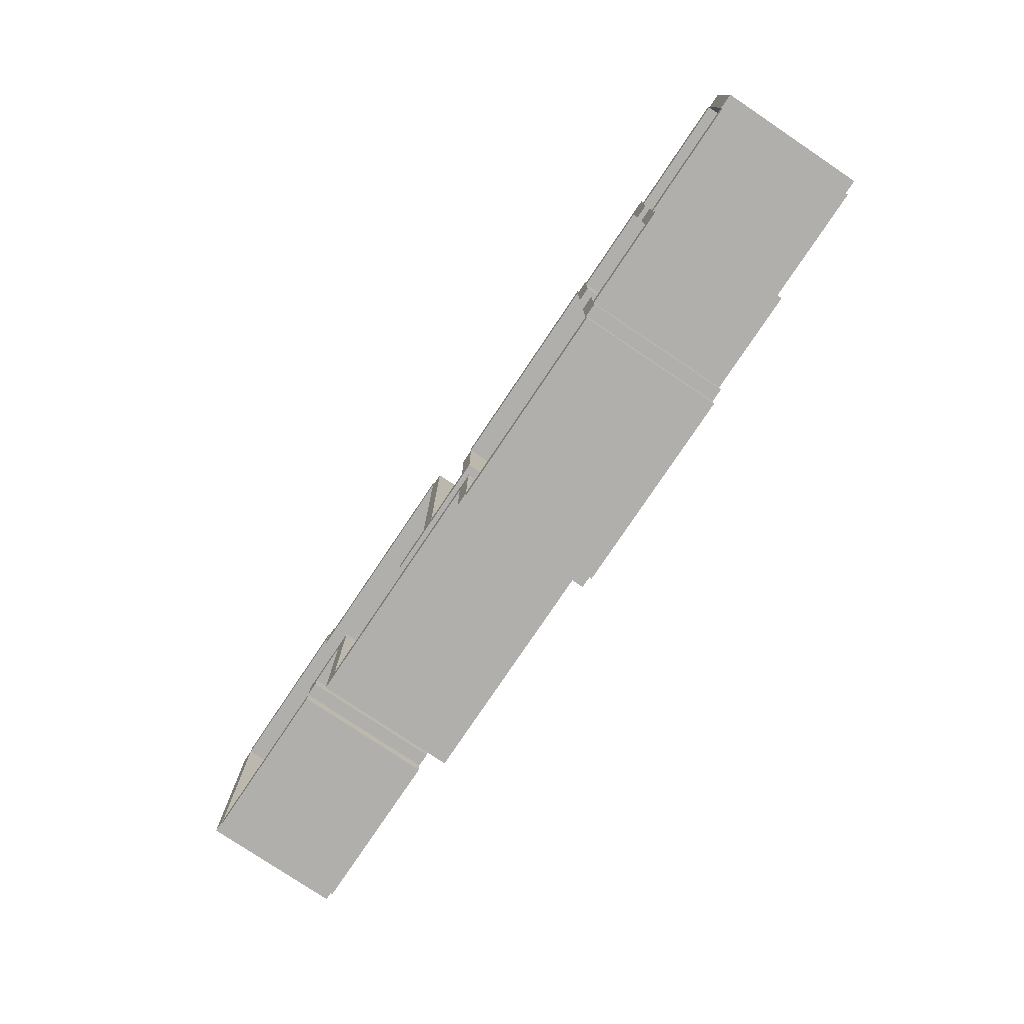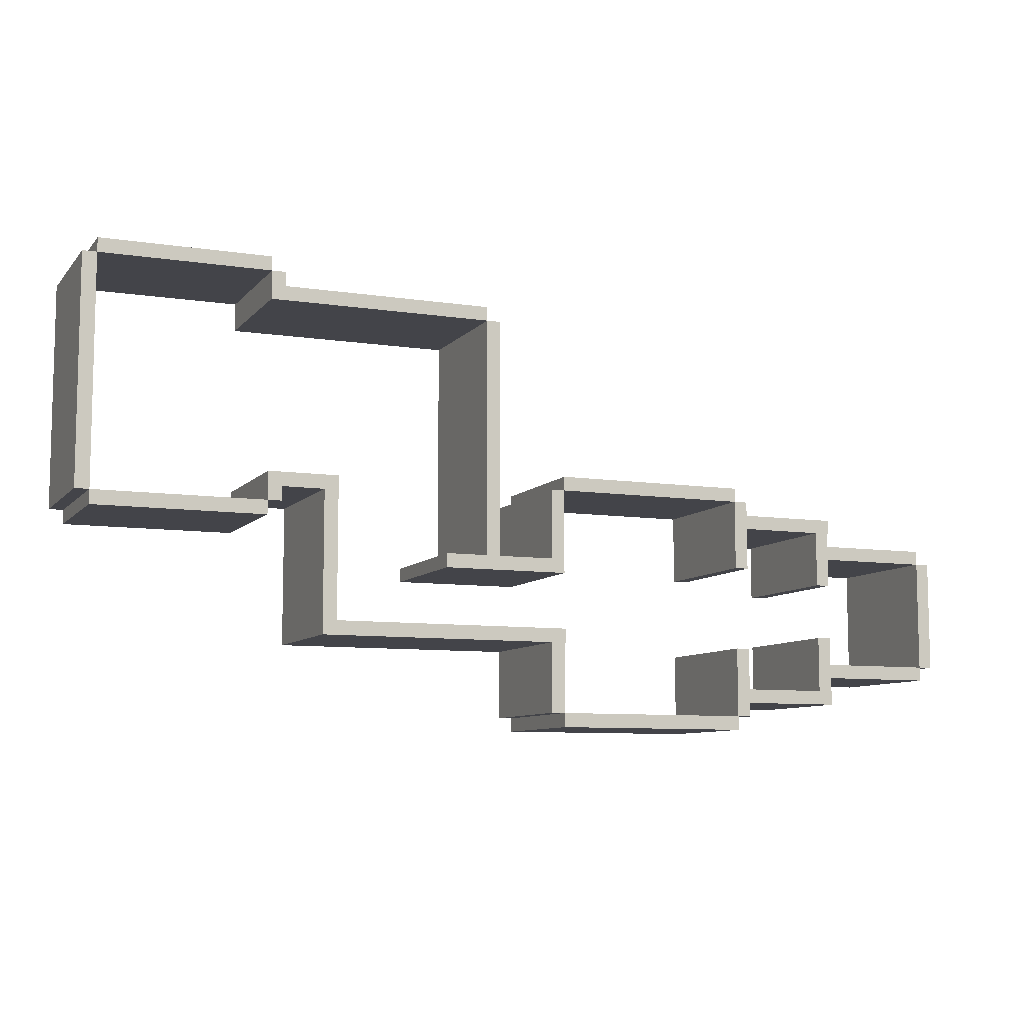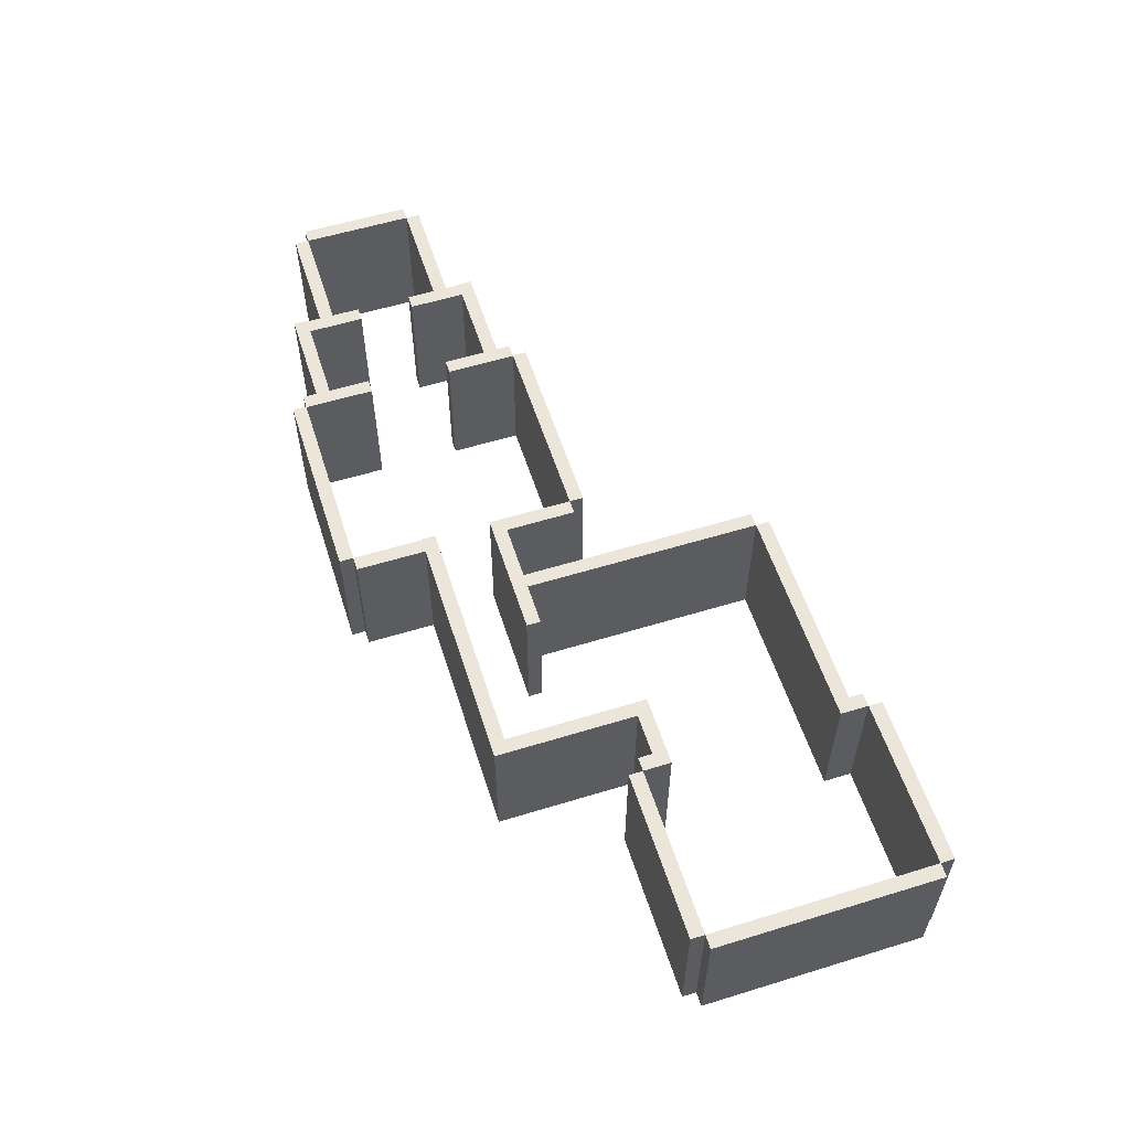
<metadata>
{"format":"obj","ext":"obj","renderer":"f3d","projection":"perspective","resolution":1024,"background":"white","views":[{"elev":-78.1,"azim":56.1,"up":"+Z"},{"elev":-8.5,"azim":-22.6,"up":"+Z"},{"elev":57.1,"azim":-107.7,"up":"+Y"}]}
</metadata>
<code>
v 8.5 -2.5 -6
v 13 -2.5 -6
v 8.5 2.5 -6
v 13 2.5 -6
v 13 -2.5 -6
v 13 -2.5 -5.5
v 13 2.5 -6
v 13 2.5 -5.5
v 13 -2.5 -5.5
v 8.5 -2.5 -5.5
v 13 2.5 -5.5
v 8.5 2.5 -5.5
v 8.5 -2.5 -5.5
v 8.5 -2.5 -6
v 8.5 2.5 -5.5
v 8.5 2.5 -6
v 8.5 2.5 -6
v 13 2.5 -6
v 8.5 2.5 -5.5
v 13 2.5 -5.5
v 8.5 -2.5 -5.5
v 13 -2.5 -5.5
v 8.5 -2.5 -6
v 13 -2.5 -6
v 4 -2.5 -3.5
v 4 -2.5 -8.5
v 4 2.5 -3.5
v 4 2.5 -8.5
v 4 -2.5 -8.5
v 4.5 -2.5 -8.5
v 4 2.5 -8.5
v 4.5 2.5 -8.5
v 4.5 -2.5 -8.5
v 4.5 -2.5 -3.5
v 4.5 2.5 -8.5
v 4.5 2.5 -3.5
v 4.5 -2.5 -3.5
v 4 -2.5 -3.5
v 4.5 2.5 -3.5
v 4 2.5 -3.5
v 4 2.5 -3.5
v 4 2.5 -8.5
v 4.5 2.5 -3.5
v 4.5 2.5 -8.5
v 4.5 -2.5 -3.5
v 4.5 -2.5 -8.5
v 4 -2.5 -3.5
v 4 -2.5 -8.5
v 24 -2.5 -8
v 23.5 -2.5 -8
v 24 2.5 -8
v 23.5 2.5 -8
v 23.5 -2.5 -8
v 23.5 -2.5 -10
v 23.5 2.5 -8
v 23.5 2.5 -10
v 23.5 -2.5 -10
v 24 -2.5 -10
v 23.5 2.5 -10
v 24 2.5 -10
v 24 -2.5 -10
v 24 -2.5 -8
v 24 2.5 -10
v 24 2.5 -8
v 24 2.5 -8
v 23.5 2.5 -8
v 24 2.5 -10
v 23.5 2.5 -10
v 24 -2.5 -10
v 23.5 -2.5 -10
v 24 -2.5 -8
v 23.5 -2.5 -8
v 13 -2.5 -11.5
v 15.04 -2.5 -11.5
v 13 2.5 -11.5
v 15.04 2.5 -11.5
v 15.04 -2.5 -11.5
v 15.04 -2.5 -11
v 15.04 2.5 -11.5
v 15.04 2.5 -11
v 15.04 -2.5 -11
v 13 -2.5 -11
v 15.04 2.5 -11
v 13 2.5 -11
v 13 -2.5 -11
v 13 -2.5 -11.5
v 13 2.5 -11
v 13 2.5 -11.5
v 13 2.5 -11.5
v 15.04 2.5 -11.5
v 13 2.5 -11
v 15.04 2.5 -11
v 13 -2.5 -11
v 15.04 -2.5 -11
v 13 -2.5 -11.5
v 15.04 -2.5 -11.5
v 28.5 -2.5 -9
v 28.5 -2.5 -5
v 28.5 2.5 -9
v 28.5 2.5 -5
v 28.5 -2.5 -5
v 28 -2.5 -5
v 28.5 2.5 -5
v 28 2.5 -5
v 28 -2.5 -5
v 28 -2.5 -9
v 28 2.5 -5
v 28 2.5 -9
v 28 -2.5 -9
v 28.5 -2.5 -9
v 28 2.5 -9
v 28.5 2.5 -9
v 28.5 2.5 -9
v 28.5 2.5 -5
v 28 2.5 -9
v 28 2.5 -5
v 28 -2.5 -9
v 28 -2.5 -5
v 28.5 -2.5 -9
v 28.5 -2.5 -5
v 24 -2.5 -4
v 23.5 -2.5 -4
v 24 2.5 -4
v 23.5 2.5 -4
v 23.5 -2.5 -4
v 23.5 -2.5 -6
v 23.5 2.5 -4
v 23.5 2.5 -6
v 23.5 -2.5 -6
v 24 -2.5 -6
v 23.5 2.5 -6
v 24 2.5 -6
v 24 -2.5 -6
v 24 -2.5 -4
v 24 2.5 -6
v 24 2.5 -4
v 24 2.5 -4
v 23.5 2.5 -4
v 24 2.5 -6
v 23.5 2.5 -6
v 24 -2.5 -6
v 23.5 -2.5 -6
v 24 -2.5 -4
v 23.5 -2.5 -4
v -4.5 -2.5 4
v -4.5 -2.5 -4
v -4.5 2.5 4
v -4.5 2.5 -4
v -4.5 -2.5 -4
v -4 -2.5 -4
v -4.5 2.5 -4
v -4 2.5 -4
v -4 -2.5 -4
v -4 -2.5 4
v -4 2.5 -4
v -4 2.5 4
v -4 -2.5 4
v -4.5 -2.5 4
v -4 2.5 4
v -4.5 2.5 4
v -4.5 2.5 4
v -4.5 2.5 -4
v -4 2.5 4
v -4 2.5 -4
v -4 -2.5 4
v -4 -2.5 -4
v -4.5 -2.5 4
v -4.5 -2.5 -4
v 2 -2.5 3
v 2.5 -2.5 3
v 2 2.5 3
v 2.5 2.5 3
v 2.5 -2.5 3
v 2.5 -2.5 4
v 2.5 2.5 3
v 2.5 2.5 4
v 2.5 -2.5 4
v 2 -2.5 4
v 2.5 2.5 4
v 2 2.5 4
v 2 -2.5 4
v 2 -2.5 3
v 2 2.5 4
v 2 2.5 3
v 2 2.5 3
v 2.5 2.5 3
v 2 2.5 4
v 2.5 2.5 4
v 2 -2.5 4
v 2.5 -2.5 4
v 2 -2.5 3
v 2.5 -2.5 3
v 18 -2.5 -11.5
v 20.04 -2.5 -11.5
v 18 2.5 -11.5
v 20.04 2.5 -11.5
v 20.04 -2.5 -11.5
v 20.04 -2.5 -11
v 20.04 2.5 -11.5
v 20.04 2.5 -11
v 20.04 -2.5 -11
v 18 -2.5 -11
v 20.04 2.5 -11
v 18 2.5 -11
v 18 -2.5 -11
v 18 -2.5 -11.5
v 18 2.5 -11
v 18 2.5 -11.5
v 18 2.5 -11.5
v 20.04 2.5 -11.5
v 18 2.5 -11
v 20.04 2.5 -11
v 18 -2.5 -11
v 20.04 -2.5 -11
v 18 -2.5 -11.5
v 20.04 -2.5 -11.5
v -4 -2.5 -4.5
v 2 -2.5 -4.5
v -4 2.5 -4.5
v 2 2.5 -4.5
v 2 -2.5 -4.5
v 2 -2.5 -4
v 2 2.5 -4.5
v 2 2.5 -4
v 2 -2.5 -4
v -4 -2.5 -4
v 2 2.5 -4
v -4 2.5 -4
v -4 -2.5 -4
v -4 -2.5 -4.5
v -4 2.5 -4
v -4 2.5 -4.5
v -4 2.5 -4.5
v 2 2.5 -4.5
v -4 2.5 -4
v 2 2.5 -4
v -4 -2.5 -4
v 2 -2.5 -4
v -4 -2.5 -4.5
v 2 -2.5 -4.5
v 2.5 -2.5 3
v 10 -2.5 3
v 2.5 2.5 3
v 10 2.5 3
v 10 -2.5 3
v 10 -2.5 3.5
v 10 2.5 3
v 10 2.5 3.5
v 10 -2.5 3.5
v 2.5 -2.5 3.5
v 10 2.5 3.5
v 2.5 2.5 3.5
v 2.5 -2.5 3.5
v 2.5 -2.5 3
v 2.5 2.5 3.5
v 2.5 2.5 3
v 2.5 2.5 3
v 10 2.5 3
v 2.5 2.5 3.5
v 10 2.5 3.5
v 2.5 -2.5 3.5
v 10 -2.5 3.5
v 2.5 -2.5 3
v 10 -2.5 3
v 12.5 -2.5 -3
v 12.5 -2.5 -5.5
v 12.5 2.5 -3
v 12.5 2.5 -5.5
v 12.5 -2.5 -5.5
v 13 -2.5 -5.5
v 12.5 2.5 -5.5
v 13 2.5 -5.5
v 13 -2.5 -5.5
v 13 -2.5 -3
v 13 2.5 -5.5
v 13 2.5 -3
v 13 -2.5 -3
v 12.5 -2.5 -3
v 13 2.5 -3
v 12.5 2.5 -3
v 12.5 2.5 -3
v 12.5 2.5 -5.5
v 13 2.5 -3
v 13 2.5 -5.5
v 13 -2.5 -3
v 13 -2.5 -5.5
v 12.5 -2.5 -3
v 12.5 -2.5 -5.5
v 4.5 -2.5 -8.5
v 13.04 -2.5 -8.5
v 4.5 2.5 -8.5
v 13.04 2.5 -8.5
v 13.04 -2.5 -8.5
v 13.04 -2.5 -8
v 13.04 2.5 -8.5
v 13.04 2.5 -8
v 13.04 -2.5 -8
v 4.5 -2.5 -8
v 13.04 2.5 -8
v 4.5 2.5 -8
v 4.5 -2.5 -8
v 4.5 -2.5 -8.5
v 4.5 2.5 -8
v 4.5 2.5 -8.5
v 4.5 2.5 -8.5
v 13.04 2.5 -8.5
v 4.5 2.5 -8
v 13.04 2.5 -8
v 4.5 -2.5 -8
v 13.04 -2.5 -8
v 4.5 -2.5 -8.5
v 13.04 -2.5 -8.5
v 28 -2.5 -9
v 24 -2.5 -9
v 28 2.5 -9
v 24 2.5 -9
v 24 -2.5 -9
v 24 -2.5 -9.5
v 24 2.5 -9
v 24 2.5 -9.5
v 24 -2.5 -9.5
v 28 -2.5 -9.5
v 24 2.5 -9.5
v 28 2.5 -9.5
v 28 -2.5 -9.5
v 28 -2.5 -9
v 28 2.5 -9.5
v 28 2.5 -9
v 28 2.5 -9
v 24 2.5 -9
v 28 2.5 -9.5
v 24 2.5 -9.5
v 28 -2.5 -9.5
v 24 -2.5 -9.5
v 28 -2.5 -9
v 24 -2.5 -9
v 20 -2.5 -3
v 20 -2.5 -5.5
v 20 2.5 -3
v 20 2.5 -5.5
v 20 -2.5 -5.5
v 20.5 -2.5 -5.5
v 20 2.5 -5.5
v 20.5 2.5 -5.5
v 20.5 -2.5 -5.5
v 20.5 -2.5 -3
v 20.5 2.5 -5.5
v 20.5 2.5 -3
v 20.5 -2.5 -3
v 20 -2.5 -3
v 20.5 2.5 -3
v 20 2.5 -3
v 20 2.5 -3
v 20 2.5 -5.5
v 20.5 2.5 -3
v 20.5 2.5 -5.5
v 20.5 -2.5 -3
v 20.5 -2.5 -5.5
v 20 -2.5 -3
v 20 -2.5 -5.5
v 20.5 -2.5 -4
v 24.04 -2.5 -4
v 20.5 2.5 -4
v 24.04 2.5 -4
v 24.04 -2.5 -4
v 24.04 -2.5 -3.5
v 24.04 2.5 -4
v 24.04 2.5 -3.5
v 24.04 -2.5 -3.5
v 20.5 -2.5 -3.5
v 24.04 2.5 -3.5
v 20.5 2.5 -3.5
v 20.5 -2.5 -3.5
v 20.5 -2.5 -4
v 20.5 2.5 -3.5
v 20.5 2.5 -4
v 20.5 2.5 -4
v 24.04 2.5 -4
v 20.5 2.5 -3.5
v 24.04 2.5 -3.5
v 20.5 -2.5 -3.5
v 24.04 -2.5 -3.5
v 20.5 -2.5 -4
v 24.04 -2.5 -4
v 2.5 -2.5 -3.5
v 4.5 -2.5 -3.5
v 2.5 2.5 -3.5
v 4.5 2.5 -3.5
v 4.5 -2.5 -3.5
v 4.5 -2.5 -3
v 4.5 2.5 -3.5
v 4.5 2.5 -3
v 4.5 -2.5 -3
v 2.5 -2.5 -3
v 4.5 2.5 -3
v 2.5 2.5 -3
v 2.5 -2.5 -3
v 2.5 -2.5 -3.5
v 2.5 2.5 -3
v 2.5 2.5 -3.5
v 2.5 2.5 -3.5
v 4.5 2.5 -3.5
v 2.5 2.5 -3
v 4.5 2.5 -3
v 2.5 -2.5 -3
v 4.5 -2.5 -3
v 2.5 -2.5 -3.5
v 4.5 -2.5 -3.5
v 2 -2.5 -4
v 2.5 -2.5 -4
v 2 2.5 -4
v 2.5 2.5 -4
v 2.5 -2.5 -4
v 2.5 -2.5 -3
v 2.5 2.5 -4
v 2.5 2.5 -3
v 2.5 -2.5 -3
v 2 -2.5 -3
v 2.5 2.5 -3
v 2 2.5 -3
v 2 -2.5 -3
v 2 -2.5 -4
v 2 2.5 -3
v 2 2.5 -4
v 2 2.5 -4
v 2.5 2.5 -4
v 2 2.5 -3
v 2.5 2.5 -3
v 2 -2.5 -3
v 2.5 -2.5 -3
v 2 -2.5 -4
v 2.5 -2.5 -4
v 12.5 -2.5 -8.5
v 12.5 -2.5 -11
v 12.5 2.5 -8.5
v 12.5 2.5 -11
v 12.5 -2.5 -11
v 13 -2.5 -11
v 12.5 2.5 -11
v 13 2.5 -11
v 13 -2.5 -11
v 13 -2.5 -8.5
v 13 2.5 -11
v 13 2.5 -8.5
v 13 -2.5 -8.5
v 12.5 -2.5 -8.5
v 13 2.5 -8.5
v 12.5 2.5 -8.5
v 12.5 2.5 -8.5
v 12.5 2.5 -11
v 13 2.5 -8.5
v 13 2.5 -11
v 13 -2.5 -8.5
v 13 -2.5 -11
v 12.5 -2.5 -8.5
v 12.5 -2.5 -11
v 28 -2.5 -4.5
v 24 -2.5 -4.5
v 28 2.5 -4.5
v 24 2.5 -4.5
v 24 -2.5 -4.5
v 24 -2.5 -5
v 24 2.5 -4.5
v 24 2.5 -5
v 24 -2.5 -5
v 28 -2.5 -5
v 24 2.5 -5
v 28 2.5 -5
v 28 -2.5 -5
v 28 -2.5 -4.5
v 28 2.5 -5
v 28 2.5 -4.5
v 28 2.5 -4.5
v 24 2.5 -4.5
v 28 2.5 -5
v 24 2.5 -5
v 28 -2.5 -5
v 24 -2.5 -5
v 28 -2.5 -4.5
v 24 -2.5 -4.5
v -4 -2.5 4
v 2 -2.5 4
v -4 2.5 4
v 2 2.5 4
v 2 -2.5 4
v 2 -2.5 4.5
v 2 2.5 4
v 2 2.5 4.5
v 2 -2.5 4.5
v -4 -2.5 4.5
v 2 2.5 4.5
v -4 2.5 4.5
v -4 -2.5 4.5
v -4 -2.5 4
v -4 2.5 4.5
v -4 2.5 4
v -4 2.5 4
v 2 2.5 4
v -4 2.5 4.5
v 2 2.5 4.5
v -4 -2.5 4.5
v 2 -2.5 4.5
v -4 -2.5 4
v 2 -2.5 4
v 20 -2.5 -8.5
v 20 -2.5 -11
v 20 2.5 -8.5
v 20 2.5 -11
v 20 -2.5 -11
v 20.5 -2.5 -11
v 20 2.5 -11
v 20.5 2.5 -11
v 20.5 -2.5 -11
v 20.5 -2.5 -8.5
v 20.5 2.5 -11
v 20.5 2.5 -8.5
v 20.5 -2.5 -8.5
v 20 -2.5 -8.5
v 20.5 2.5 -8.5
v 20 2.5 -8.5
v 20 2.5 -8.5
v 20 2.5 -11
v 20.5 2.5 -8.5
v 20.5 2.5 -11
v 20.5 -2.5 -8.5
v 20.5 -2.5 -11
v 20 -2.5 -8.5
v 20 -2.5 -11
v 20.5 -2.5 -10.5
v 24.04 -2.5 -10.5
v 20.5 2.5 -10.5
v 24.04 2.5 -10.5
v 24.04 -2.5 -10.5
v 24.04 -2.5 -10
v 24.04 2.5 -10.5
v 24.04 2.5 -10
v 24.04 -2.5 -10
v 20.5 -2.5 -10
v 24.04 2.5 -10
v 20.5 2.5 -10
v 20.5 -2.5 -10
v 20.5 -2.5 -10.5
v 20.5 2.5 -10
v 20.5 2.5 -10.5
v 20.5 2.5 -10.5
v 24.04 2.5 -10.5
v 20.5 2.5 -10
v 24.04 2.5 -10
v 20.5 -2.5 -10
v 24.04 -2.5 -10
v 20.5 -2.5 -10.5
v 24.04 -2.5 -10.5
v 13 -2.5 -3
v 20.04 -2.5 -3
v 13 2.5 -3
v 20.04 2.5 -3
v 20.04 -2.5 -3
v 20.04 -2.5 -2.5
v 20.04 2.5 -3
v 20.04 2.5 -2.5
v 20.04 -2.5 -2.5
v 13 -2.5 -2.5
v 20.04 2.5 -2.5
v 13 2.5 -2.5
v 13 -2.5 -2.5
v 13 -2.5 -3
v 13 2.5 -2.5
v 13 2.5 -3
v 13 2.5 -3
v 20.04 2.5 -3
v 13 2.5 -2.5
v 20.04 2.5 -2.5
v 13 -2.5 -2.5
v 20.04 -2.5 -2.5
v 13 -2.5 -3
v 20.04 -2.5 -3
v 15 -2.5 -11.5
v 18.04 -2.5 -11.5
v 15 2.5 -11.5
v 18.04 2.5 -11.5
v 18.04 -2.5 -11.5
v 18.04 -2.5 -11
v 18.04 2.5 -11.5
v 18.04 2.5 -11
v 18.04 -2.5 -11
v 15 -2.5 -11
v 18.04 2.5 -11
v 15 2.5 -11
v 15 -2.5 -11
v 15 -2.5 -11.5
v 15 2.5 -11
v 15 2.5 -11.5
v 15 2.5 -11.5
v 18.04 2.5 -11.5
v 15 2.5 -11
v 18.04 2.5 -11
v 15 -2.5 -11
v 18.04 -2.5 -11
v 15 -2.5 -11.5
v 18.04 -2.5 -11.5
v 10 -2.5 3
v 10 -2.5 -5.5
v 10 2.5 3
v 10 2.5 -5.5
v 10 -2.5 -5.5
v 10.5 -2.5 -5.5
v 10 2.5 -5.5
v 10.5 2.5 -5.5
v 10.5 -2.5 -5.5
v 10.5 -2.5 3
v 10.5 2.5 -5.5
v 10.5 2.5 3
v 10.5 -2.5 3
v 10 -2.5 3
v 10.5 2.5 3
v 10 2.5 3
v 10 2.5 3
v 10 2.5 -5.5
v 10.5 2.5 3
v 10.5 2.5 -5.5
v 10.5 -2.5 3
v 10.5 -2.5 -5.5
v 10 -2.5 3
v 10 -2.5 -5.5
f 1 2 3
f 2 4 3
f 5 6 7
f 6 8 7
f 9 10 11
f 10 12 11
f 13 14 15
f 14 16 15
f 17 18 19
f 18 20 19
f 21 22 23
f 22 24 23
f 25 26 27
f 26 28 27
f 29 30 31
f 30 32 31
f 33 34 35
f 34 36 35
f 37 38 39
f 38 40 39
f 41 42 43
f 42 44 43
f 45 46 47
f 46 48 47
f 49 50 51
f 50 52 51
f 53 54 55
f 54 56 55
f 57 58 59
f 58 60 59
f 61 62 63
f 62 64 63
f 65 66 67
f 66 68 67
f 69 70 71
f 70 72 71
f 73 74 75
f 74 76 75
f 77 78 79
f 78 80 79
f 81 82 83
f 82 84 83
f 85 86 87
f 86 88 87
f 89 90 91
f 90 92 91
f 93 94 95
f 94 96 95
f 97 98 99
f 98 100 99
f 101 102 103
f 102 104 103
f 105 106 107
f 106 108 107
f 109 110 111
f 110 112 111
f 113 114 115
f 114 116 115
f 117 118 119
f 118 120 119
f 121 122 123
f 122 124 123
f 125 126 127
f 126 128 127
f 129 130 131
f 130 132 131
f 133 134 135
f 134 136 135
f 137 138 139
f 138 140 139
f 141 142 143
f 142 144 143
f 145 146 147
f 146 148 147
f 149 150 151
f 150 152 151
f 153 154 155
f 154 156 155
f 157 158 159
f 158 160 159
f 161 162 163
f 162 164 163
f 165 166 167
f 166 168 167
f 169 170 171
f 170 172 171
f 173 174 175
f 174 176 175
f 177 178 179
f 178 180 179
f 181 182 183
f 182 184 183
f 185 186 187
f 186 188 187
f 189 190 191
f 190 192 191
f 193 194 195
f 194 196 195
f 197 198 199
f 198 200 199
f 201 202 203
f 202 204 203
f 205 206 207
f 206 208 207
f 209 210 211
f 210 212 211
f 213 214 215
f 214 216 215
f 217 218 219
f 218 220 219
f 221 222 223
f 222 224 223
f 225 226 227
f 226 228 227
f 229 230 231
f 230 232 231
f 233 234 235
f 234 236 235
f 237 238 239
f 238 240 239
f 241 242 243
f 242 244 243
f 245 246 247
f 246 248 247
f 249 250 251
f 250 252 251
f 253 254 255
f 254 256 255
f 257 258 259
f 258 260 259
f 261 262 263
f 262 264 263
f 265 266 267
f 266 268 267
f 269 270 271
f 270 272 271
f 273 274 275
f 274 276 275
f 277 278 279
f 278 280 279
f 281 282 283
f 282 284 283
f 285 286 287
f 286 288 287
f 289 290 291
f 290 292 291
f 293 294 295
f 294 296 295
f 297 298 299
f 298 300 299
f 301 302 303
f 302 304 303
f 305 306 307
f 306 308 307
f 309 310 311
f 310 312 311
f 313 314 315
f 314 316 315
f 317 318 319
f 318 320 319
f 321 322 323
f 322 324 323
f 325 326 327
f 326 328 327
f 329 330 331
f 330 332 331
f 333 334 335
f 334 336 335
f 337 338 339
f 338 340 339
f 341 342 343
f 342 344 343
f 345 346 347
f 346 348 347
f 349 350 351
f 350 352 351
f 353 354 355
f 354 356 355
f 357 358 359
f 358 360 359
f 361 362 363
f 362 364 363
f 365 366 367
f 366 368 367
f 369 370 371
f 370 372 371
f 373 374 375
f 374 376 375
f 377 378 379
f 378 380 379
f 381 382 383
f 382 384 383
f 385 386 387
f 386 388 387
f 389 390 391
f 390 392 391
f 393 394 395
f 394 396 395
f 397 398 399
f 398 400 399
f 401 402 403
f 402 404 403
f 405 406 407
f 406 408 407
f 409 410 411
f 410 412 411
f 413 414 415
f 414 416 415
f 417 418 419
f 418 420 419
f 421 422 423
f 422 424 423
f 425 426 427
f 426 428 427
f 429 430 431
f 430 432 431
f 433 434 435
f 434 436 435
f 437 438 439
f 438 440 439
f 441 442 443
f 442 444 443
f 445 446 447
f 446 448 447
f 449 450 451
f 450 452 451
f 453 454 455
f 454 456 455
f 457 458 459
f 458 460 459
f 461 462 463
f 462 464 463
f 465 466 467
f 466 468 467
f 469 470 471
f 470 472 471
f 473 474 475
f 474 476 475
f 477 478 479
f 478 480 479
f 481 482 483
f 482 484 483
f 485 486 487
f 486 488 487
f 489 490 491
f 490 492 491
f 493 494 495
f 494 496 495
f 497 498 499
f 498 500 499
f 501 502 503
f 502 504 503
f 505 506 507
f 506 508 507
f 509 510 511
f 510 512 511
f 513 514 515
f 514 516 515
f 517 518 519
f 518 520 519
f 521 522 523
f 522 524 523
f 525 526 527
f 526 528 527
f 529 530 531
f 530 532 531
f 533 534 535
f 534 536 535
f 537 538 539
f 538 540 539
f 541 542 543
f 542 544 543
f 545 546 547
f 546 548 547
f 549 550 551
f 550 552 551
f 553 554 555
f 554 556 555
f 557 558 559
f 558 560 559
f 561 562 563
f 562 564 563
f 565 566 567
f 566 568 567
f 569 570 571
f 570 572 571
f 573 574 575
f 574 576 575
f 577 578 579
f 578 580 579
f 581 582 583
f 582 584 583
f 585 586 587
f 586 588 587
f 589 590 591
f 590 592 591
f 593 594 595
f 594 596 595
f 597 598 599
f 598 600 599
f 601 602 603
f 602 604 603
f 605 606 607
f 606 608 607
f 609 610 611
f 610 612 611
f 613 614 615
f 614 616 615
f 617 618 619
f 618 620 619
f 621 622 623
f 622 624 623

</code>
